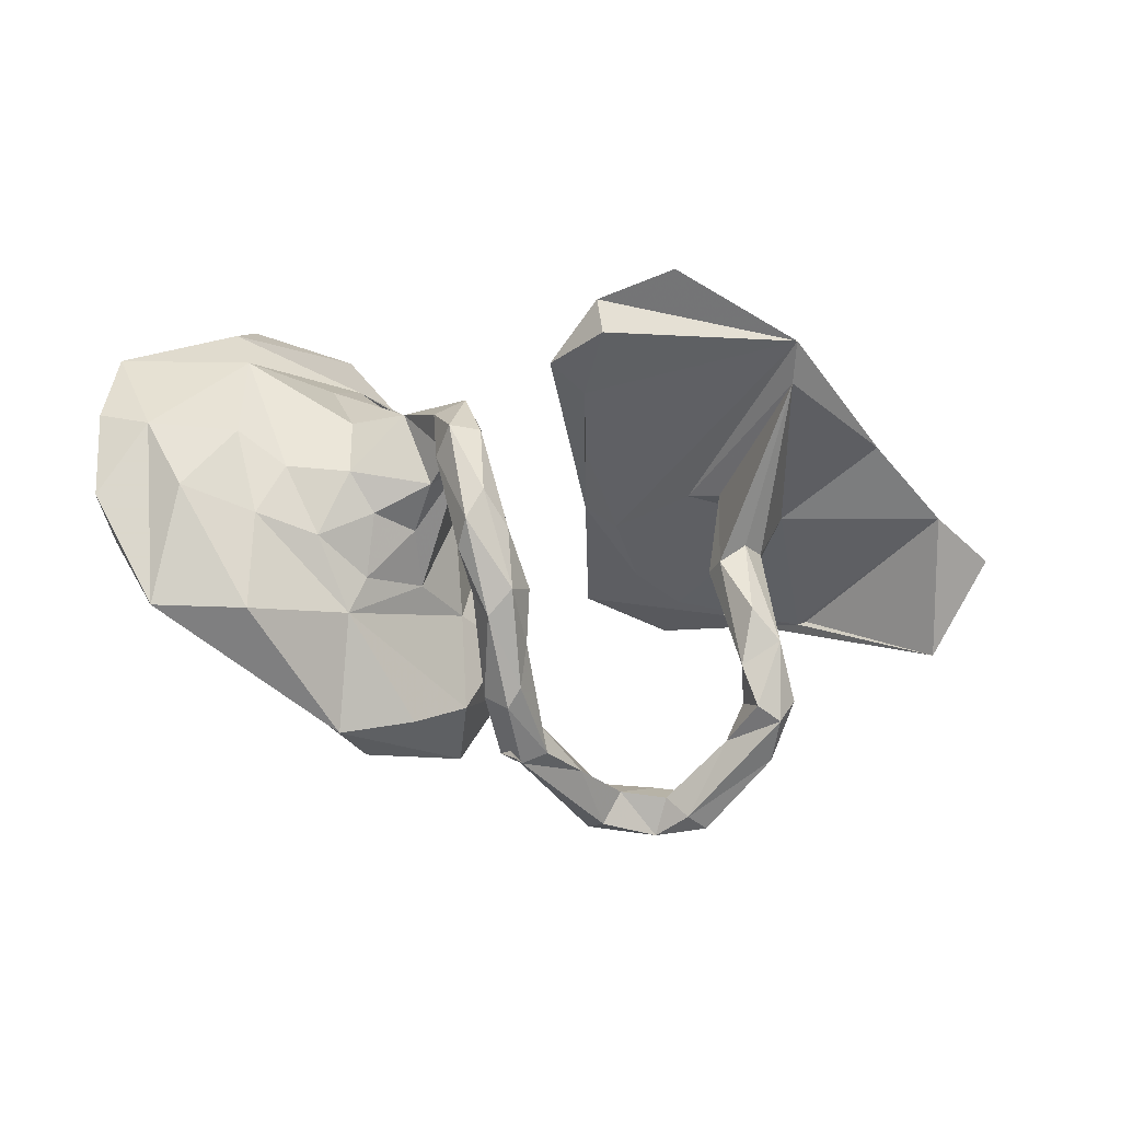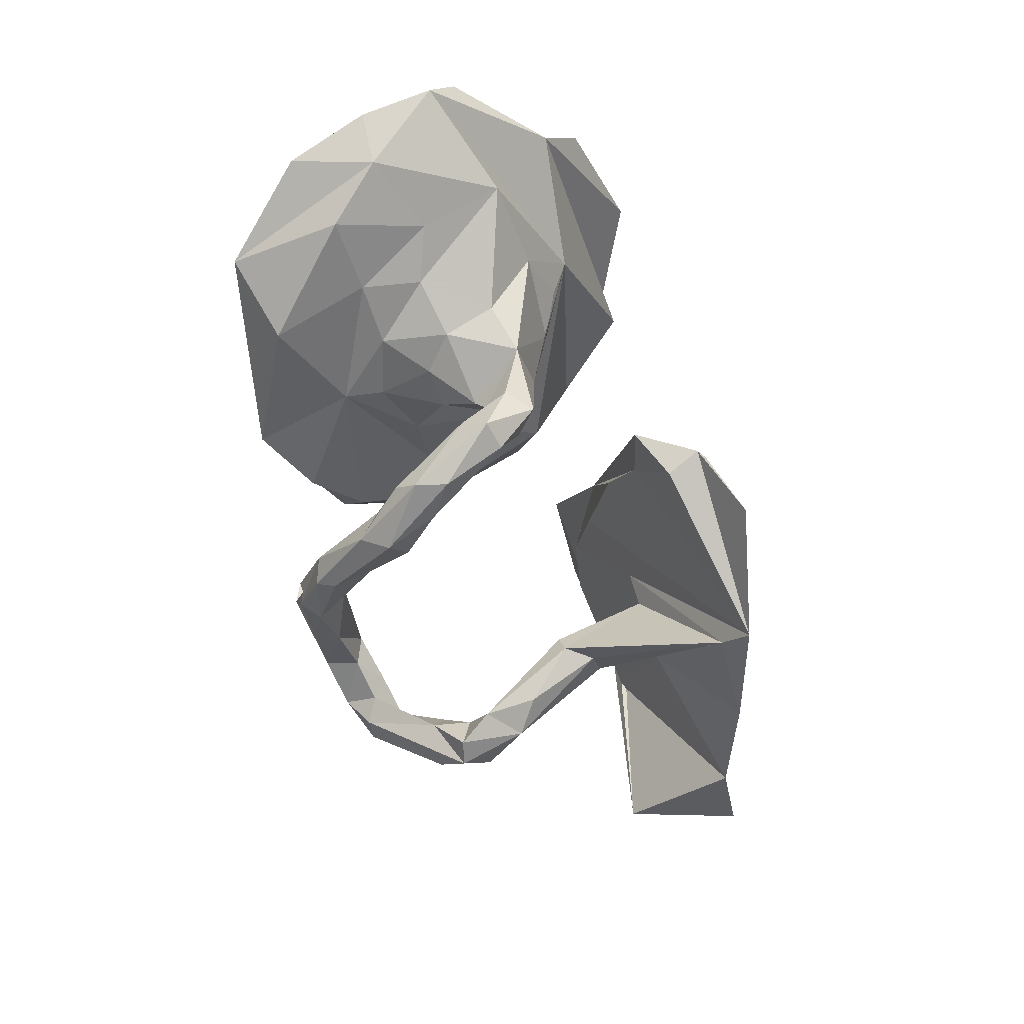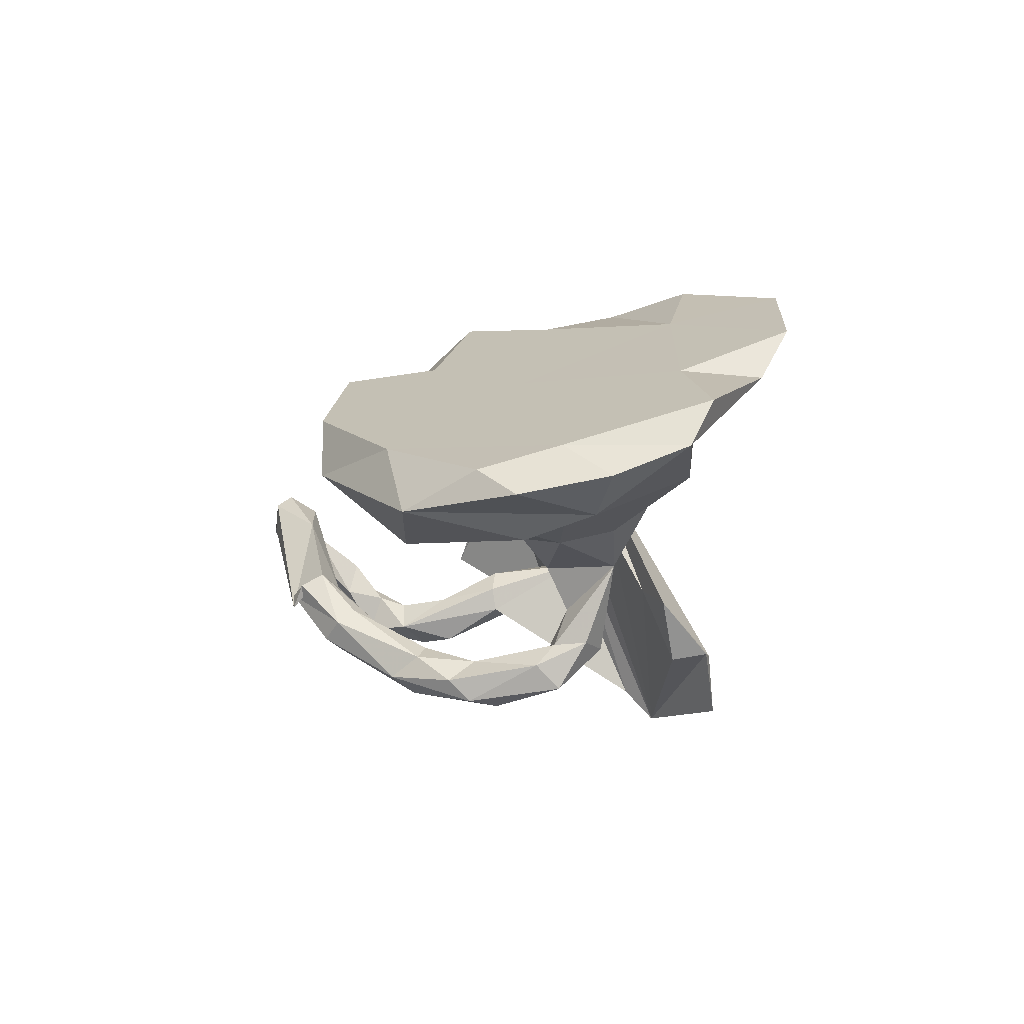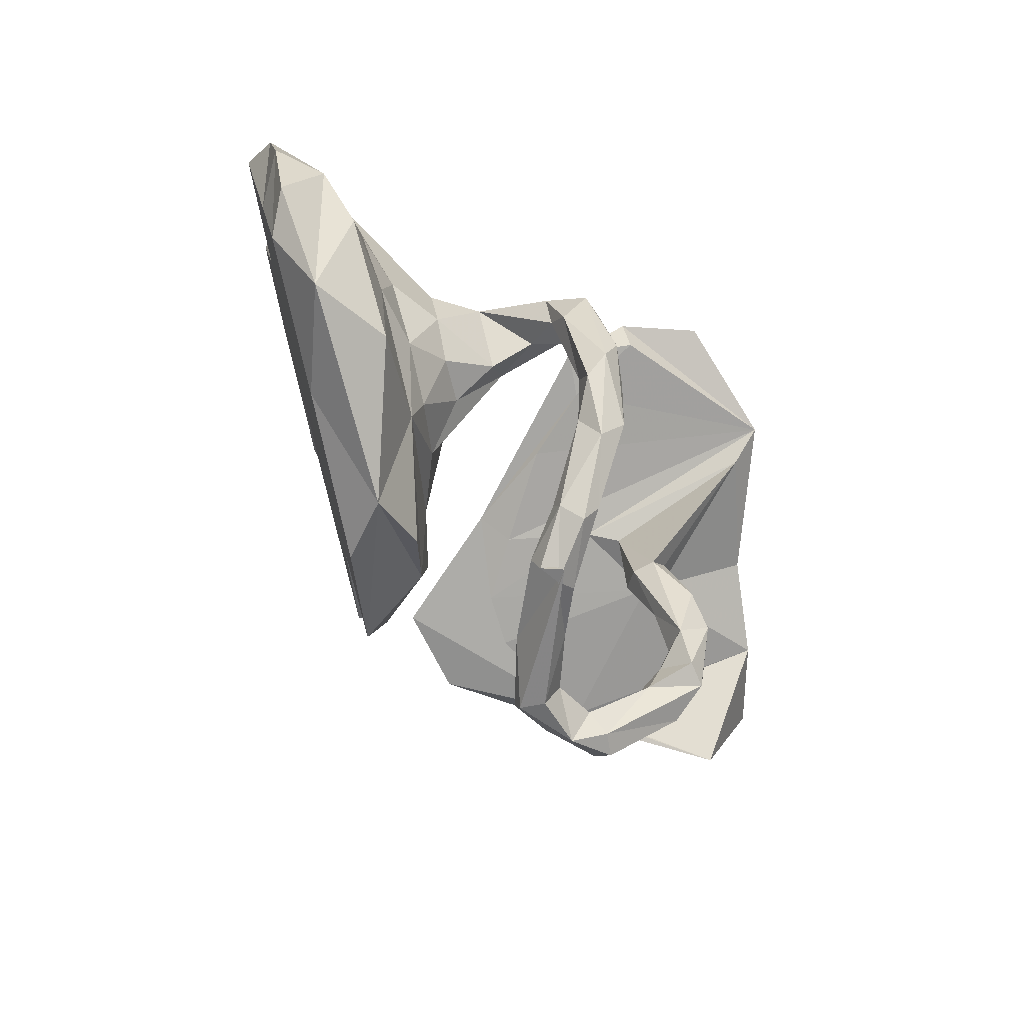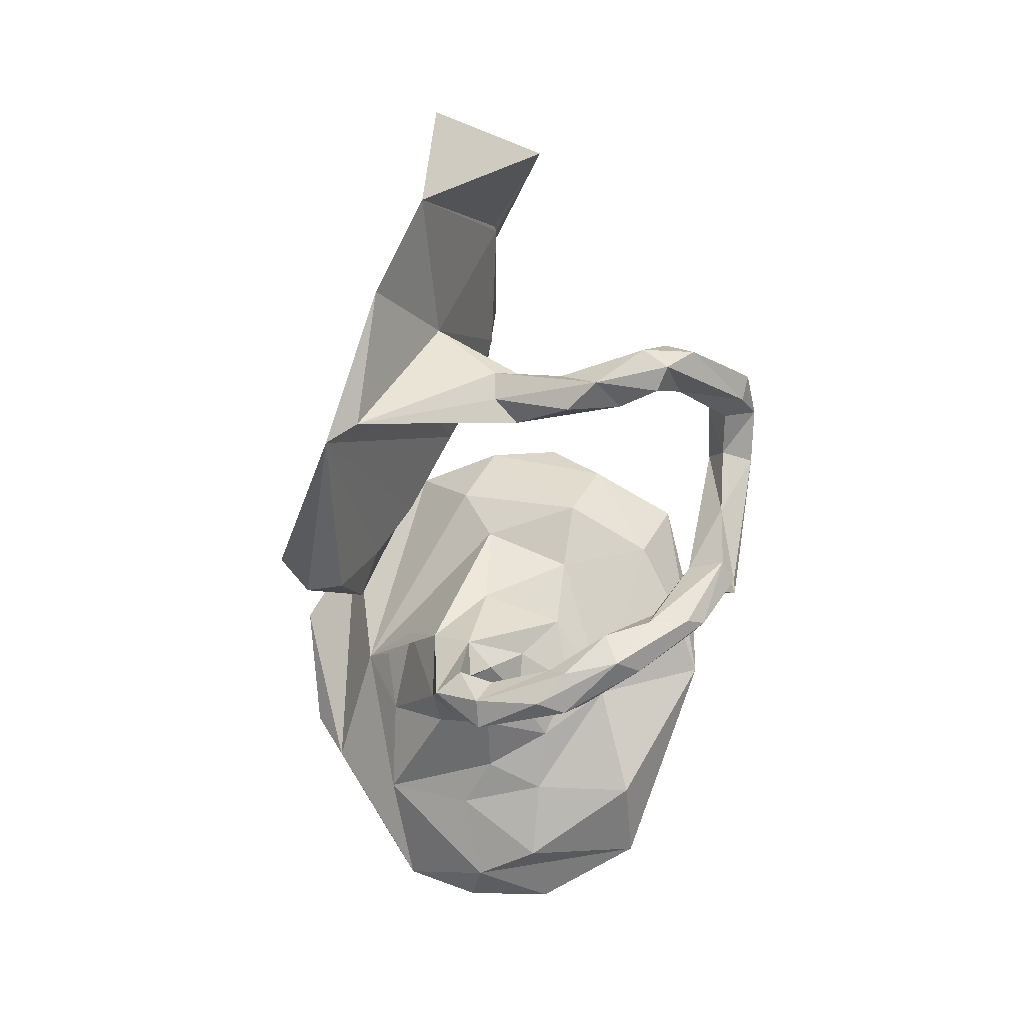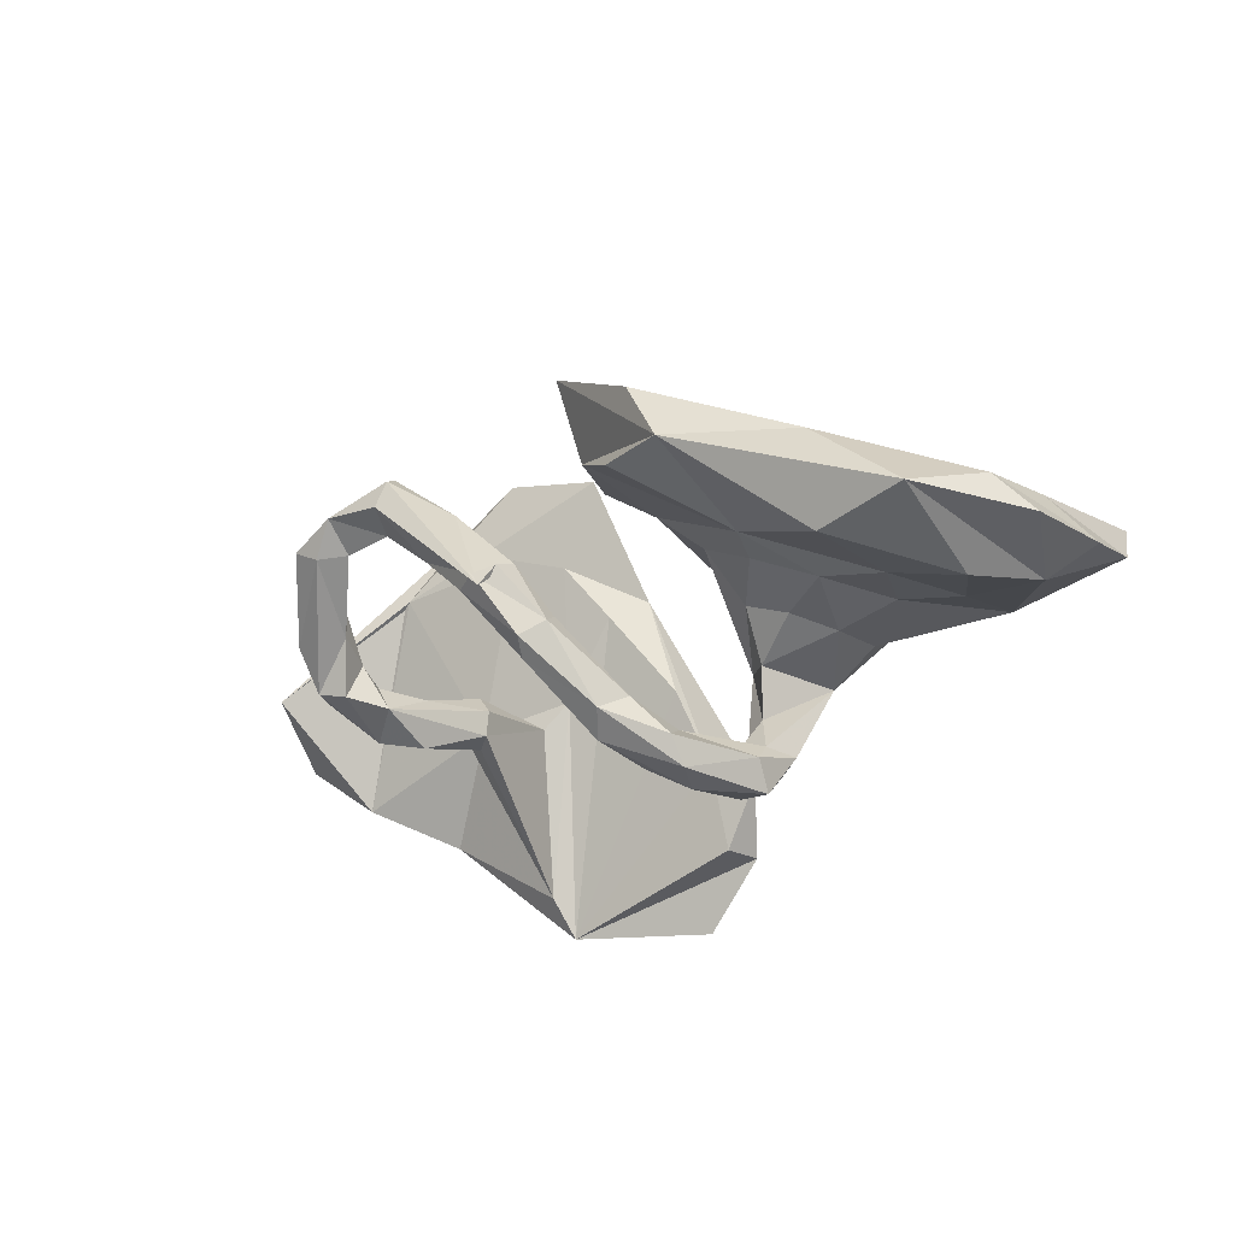
<metadata>
{"format":"obj","ext":"obj","renderer":"f3d","projection":"perspective","resolution":1024,"background":"white","views":[{"elev":-18.5,"azim":172.8,"up":"+Y"},{"elev":-78.3,"azim":121.1,"up":"+Z"},{"elev":-16.1,"azim":90.5,"up":"+Z"},{"elev":-49.6,"azim":133.0,"up":"+Y"},{"elev":-61.5,"azim":-84.0,"up":"+Z"},{"elev":-36.4,"azim":42.3,"up":"+Z"}]}
</metadata>
<code>
v 0.6943 -0.2629 -0.2114
v 0.0457 -0.5226 -0.2012
v 0.07994 -0.4513 -0.2986
v 0.118 -0.4252 -0.2732
v 0.1236 -0.3154 -0.3849
v 0.08014 -0.5031 -0.1888
v 0.5288 -0.2658 -0.2238
v 0.05942 -0.5206 -0.2295
v 0.000396 -0.5029 -0.2001
v -0.1244 -0.5854 -0.01229
v 0.06022 -0.4193 -0.317
v -0.0715 -0.5119 -0.1129
v 0.0217 -0.4346 -0.1787
v 0.3573 -0.4385 -0.04178
v 0.07986 -0.4626 -0.1654
v 0.1058 -0.3953 -0.2457
v 0.0512 -0.343 -0.3243
v -0.2242 -0.5995 0.009213
v 0.07304 -0.3538 -0.2619
v -0.104 -0.5812 0.03328
v -0.02531 -0.4973 -0.03134
v -0.2768 -0.5734 -0.03561
v -0.123 -0.5025 0.0256
v -0.3143 -0.5884 -0.01064
v -0.1126 -0.5542 0.05521
v 0.7637 -0.1332 -0.1572
v 0.08539 -0.2723 -0.4096
v -0.3133 -0.5641 0.0308
v 0.1773 -0.2015 -0.4028
v -0.2387 -0.5366 -0.025
v 0.1467 -0.2642 -0.3496
v -0.155 -0.5277 -0.02362
v -0.2114 -0.5435 0.06509
v 0.2207 -0.4041 -0.005012
v 0.1392 -0.1088 -0.4466
v 0.5485 -0.3019 -0.05072
v -0.225 -0.5078 0.02278
v 0.1109 -0.2501 -0.324
v 0.8005 -0.06525 -0.2126
v 0.0507 -0.2551 -0.3587
v 0.09385 -0.168 -0.4178
v -0.3376 -0.4454 -0.09805
v 0.1686 -0.1612 -0.4422
v 0.1057 -0.1386 -0.3817
v 0.717 0.07012 -0.2242
v 0.3031 -0.4462 0.08603
v -0.4239 -0.4228 -0.163
v 0.3493 -0.2332 -0.1093
v -0.4199 -0.4779 -0.09692
v -0.3095 -0.5154 0.02162
v 0.5225 -0.07812 -0.1929
v 0.6545 -0.05246 -0.2515
v -0.4211 -0.4268 -0.05622
v -0.3806 -0.3987 -0.1756
v -0.4551 -0.3792 -0.1424
v 0.1514 -0.152 -0.3602
v -0.4204 -0.2823 -0.1956
v -0.3555 -0.4316 -0.03439
v 0.1421 0.01048 -0.4119
v -0.3541 -0.3244 -0.1746
v 0.1972 0.01234 -0.4239
v 0.1358 -0.02041 -0.3607
v 0.1304 -0.1756 0.07093
v -0.3689 -0.3764 -0.1057
v 0.4101 -0.1038 -0.1574
v 0.2134 -0.1509 -0.02675
v 0.1194 -0.3512 0.08557
v -0.3829 -0.3255 -0.1195
v 0.805 0.09668 -0.1814
v 0.3185 -0.1648 -0.1078
v 0.1169 -0.4136 0.2334
v 0.2034 0.003769 -0.3389
v 0.5608 0.08556 -0.1684
v 0.3105 -0.05737 -0.1548
v 0.216 -0.03098 -0.3815
v 0.7658 0.01246 -0.1143
v 0.2179 0.06487 -0.3377
v 0.2112 -0.008698 -0.1877
v 0.163 0.09497 -0.3379
v 0.03763 -0.2049 0.1551
v 0.1312 0.04291 -0.3194
v 0.3572 0.01337 -0.1758
v 0.2337 -0.07285 -0.111
v -0.3247 -0.1188 -0.1425
v 0.1788 0.0292 -0.2632
v 0.4715 0.02214 -0.1648
v -0.3531 -0.2369 -0.1139
v -0.3129 -0.126 -0.09874
v 0.1511 -0.004112 0.004848
v 0.02547 -0.2661 0.2817
v 0.1602 0.03202 -0.1626
v -0.4036 -0.2155 -0.1151
v 0.2627 0.119 -0.1966
v 0.3545 0.1149 -0.152
v 0.7789 0.2303 -0.1202
v -0.37 -0.2228 -0.1995
v 0.1765 0.1071 -0.09705
v 0.416 -0.05513 0.1225
v -0.4128 -0.08558 -0.09028
v 0.1949 -0.2345 0.2305
v 0.01312 -0.1693 0.3843
v 0.5473 0.2453 -0.1061
v 0.7623 0.2724 -0.03282
v -0.3731 -0.1674 -0.08151
v 8.5e-05 -0.03586 0.3702
v 0.03233 0.03232 0.2497
v 0.2303 0.1699 0.008339
v 0.3885 0.2225 -0.03688
v 0.5776 0.3783 0.07372
v -0.3755 -0.08173 -0.1322
v -0.3414 -0.1205 -0.05631
v 0.08528 -0.01732 0.1574
v -0.08599 0.2531 -0.3075
v -0.07188 0.1931 -0.1639
v -0.4297 0.2277 -0.3688
v -0.4332 0.1717 -0.3065
v -0.09373 0.1274 -0.02829
v -0.002564 0.231 -0.207
v -0.1749 0.03798 0.1292
v -0.296 0.0621 0.007645
v -0.4758 0.02183 0.000364
v -0.3484 0.05056 -0.03523
v 0.5868 0.2303 0.08416
v 0.1465 -0.005533 0.3364
v 0.2986 0.2307 0.0422
v -0.07716 0.3224 -0.2975
v -0.2312 -0.02477 0.2353
v 0.3253 0.2333 0.2773
v -0.5689 -0.1021 0.2829
v -0.771 0.0163 -0.0521
v -0.323 -0.06546 0.2782
v -0.09628 0.3297 -0.2973
v -0.1182 0.08467 0.1595
v -0.2046 0.3448 -0.3937
v 0.3333 0.2789 0.09381
v -0.6307 0.1193 -0.1454
v 0.06233 0.1313 0.3964
v -0.3096 0.1809 -0.07976
v -0.1582 0.1556 0.05667
v -0.4285 0.1354 -0.03945
v -0.1563 -0.02628 0.4008
v -0.5412 0.06753 0.0543
v -0.3522 0.03028 0.2348
v -0.3246 -0.07426 0.4507
v -0.3213 -0.03189 0.3878
v -0.9013 -0.02293 0.07247
v -0.4722 -0.07001 0.395
v -0.7901 -0.2135 0.0952
v 0.5434 0.432 0.177
v 0.1642 0.2734 0.4067
v 0.1432 0.3022 0.3687
v 0.3492 0.4388 0.3211
f 129 146 130
f 148 130 146
f 133 140 142
f 136 142 140
f 143 133 142
f 136 140 133
f 148 146 129
f 130 142 136
f 121 130 136
f 143 142 130
f 147 130 148
f 145 130 147
f 129 147 148
f 145 143 130
f 144 145 147
f 133 143 145
f 48 7 14
f 1 14 7
f 34 48 14
f 51 7 48
f 21 8 15
f 6 15 8
f 13 21 15
f 20 8 21
f 10 8 20
f 25 20 21
f 2 8 10
f 18 10 20
f 28 18 20
f 32 10 18
f 16 15 4
f 6 4 15
f 31 16 4
f 19 15 16
f 2 4 6
f 19 13 15
f 23 21 13
f 2 6 8
f 12 2 10
f 32 12 10
f 9 2 12
f 3 2 9
f 13 9 12
f 23 12 32
f 30 32 18
f 5 31 4
f 38 16 31
f 3 5 4
f 29 31 5
f 17 13 19
f 38 19 16
f 9 13 17
f 40 17 19
f 11 9 17
f 3 9 11
f 27 11 17
f 23 13 12
f 40 27 17
f 5 11 27
f 3 11 5
f 43 5 27
f 14 1 36
f 26 36 1
f 46 14 36
f 129 133 141
f 144 141 133
f 71 14 46
f 100 46 36
f 2 3 4
f 120 115 119
f 117 119 115
f 127 120 119
f 116 115 120
f 133 119 117
f 127 121 120
f 122 120 121
f 116 120 122
f 111 122 121
f 122 111 88
f 87 88 111
f 84 122 88
f 104 111 121
f 118 114 113
f 115 113 114
f 126 118 113
f 133 114 118
f 114 117 115
f 133 117 114
f 84 116 122
f 116 99 121
f 104 121 99
f 110 99 116
f 116 84 110
f 96 110 84
f 57 99 110
f 92 104 99
f 115 126 113
f 132 118 126
f 136 115 116
f 134 126 115
f 60 84 88
f 95 109 103
f 123 103 109
f 109 95 135
f 102 135 95
f 129 144 147
f 144 133 145
f 141 144 129
f 137 135 106
f 112 106 135
f 105 137 106
f 151 135 137
f 109 135 151
f 124 98 128
f 123 128 98
f 137 124 128
f 100 98 124
f 105 101 124
f 100 124 101
f 137 105 124
f 80 105 106
f 97 112 135
f 80 106 112
f 89 112 97
f 107 97 135
f 108 107 125
f 135 125 107
f 127 119 133
f 129 127 133
f 132 133 118
f 76 95 103
f 90 101 105
f 138 133 115
f 134 115 133
f 132 134 133
f 116 121 136
f 138 115 136
f 149 128 123
f 109 149 123
f 152 128 149
f 150 151 137
f 128 150 137
f 152 150 128
f 109 150 152
f 109 152 149
f 150 109 151
f 127 129 131
f 121 131 129
f 133 139 136
f 138 136 139
f 131 121 127
f 130 121 129
f 138 139 133
f 76 103 123
f 36 123 98
f 36 98 100
f 90 100 101
f 80 90 105
f 108 135 102
f 45 102 95
f 125 135 108
f 94 108 102
f 91 89 97
f 63 112 89
f 86 94 102
f 93 108 94
f 93 107 108
f 97 107 93
f 82 93 94
f 87 111 104
f 56 31 29
f 75 56 29
f 38 31 56
f 28 49 24
f 22 24 49
f 18 28 24
f 53 49 28
f 42 30 22
f 18 22 30
f 47 42 22
f 50 30 42
f 51 52 7
f 1 7 52
f 73 52 51
f 67 34 14
f 39 26 1
f 76 36 26
f 45 39 1
f 69 26 39
f 55 47 49
f 22 49 47
f 53 55 49
f 57 47 55
f 54 42 47
f 58 53 28
f 57 54 47
f 64 42 54
f 44 41 40
f 27 40 41
f 38 44 40
f 59 41 44
f 19 38 40
f 56 44 38
f 62 44 56
f 59 35 41
f 27 41 35
f 61 35 59
f 62 59 44
f 75 29 43
f 5 43 29
f 61 75 43
f 18 24 22
f 72 56 75
f 50 42 58
f 64 58 42
f 28 50 58
f 50 37 30
f 32 30 37
f 33 37 50
f 50 28 33
f 20 33 28
f 37 33 23
f 25 23 33
f 32 37 23
f 65 48 70
f 66 70 48
f 65 51 48
f 86 51 65
f 52 45 1
f 69 39 45
f 73 45 52
f 100 71 46
f 67 14 71
f 90 71 100
f 126 134 132
f 91 78 83
f 74 83 78
f 66 91 83
f 85 78 91
f 78 93 82
f 86 82 94
f 85 93 78
f 72 93 85
f 74 78 82
f 62 72 85
f 77 93 72
f 66 89 91
f 81 85 91
f 93 77 79
f 61 79 77
f 97 93 79
f 91 97 79
f 81 91 79
f 59 81 79
f 62 85 81
f 75 61 77
f 59 79 61
f 60 88 87
f 92 87 104
f 68 87 92
f 96 57 110
f 60 57 96
f 76 69 95
f 45 95 69
f 76 123 36
f 90 67 71
f 80 67 90
f 63 67 80
f 102 45 73
f 73 51 86
f 102 73 86
f 66 48 63
f 67 63 48
f 89 66 63
f 83 74 70
f 65 70 74
f 66 83 70
f 65 74 82
f 75 77 72
f 56 72 62
f 62 81 59
f 68 60 87
f 55 68 92
f 86 65 82
f 43 35 61
f 76 26 69
f 48 34 67
f 60 54 57
f 92 57 55
f 64 54 60
f 84 60 96
f 68 55 53
f 53 58 64
f 68 64 60
f 68 53 64
f 27 35 43
f 112 63 80
f 99 57 92
f 23 25 21
f 33 20 25

</code>
